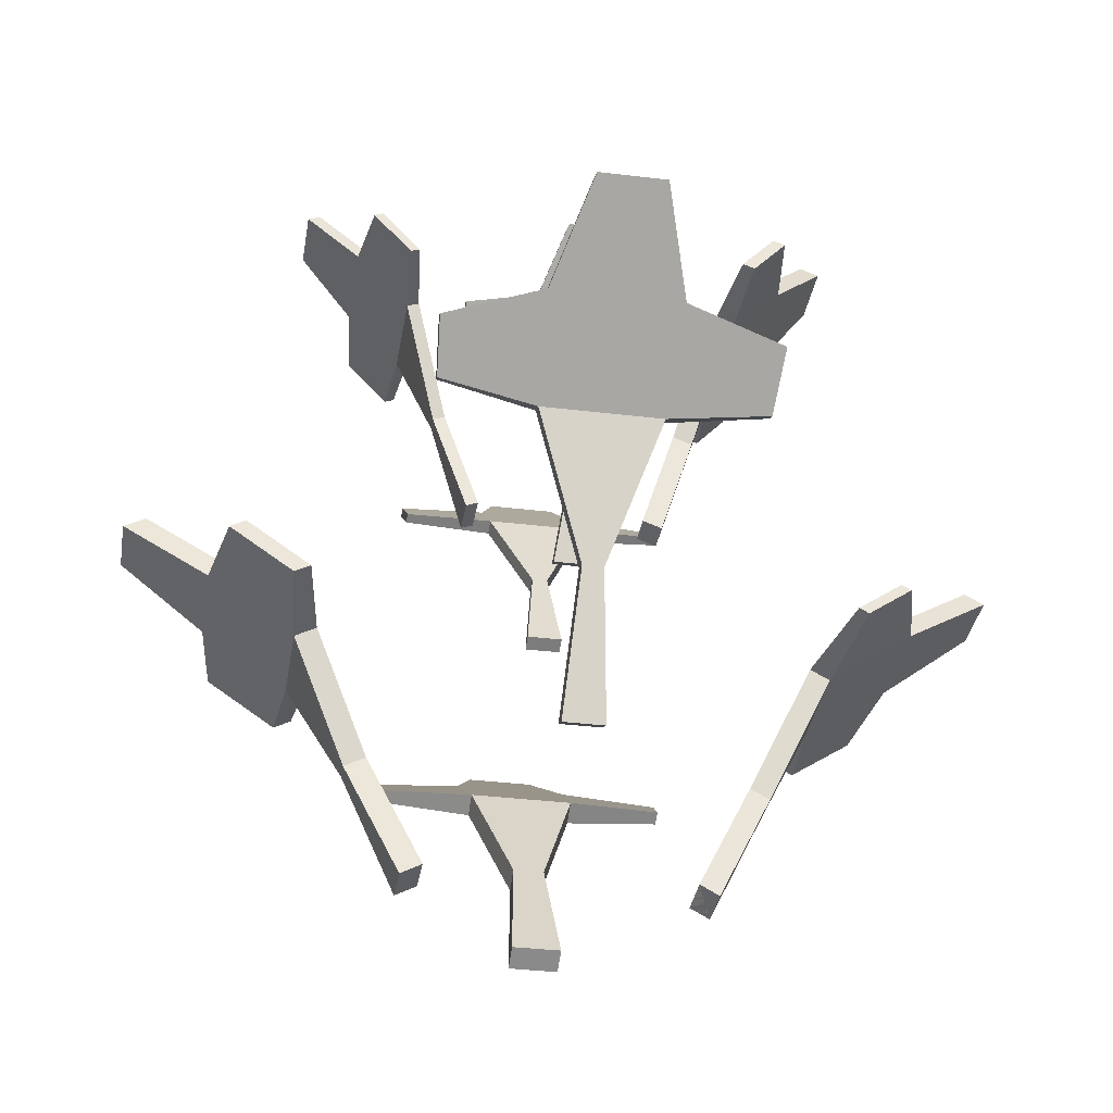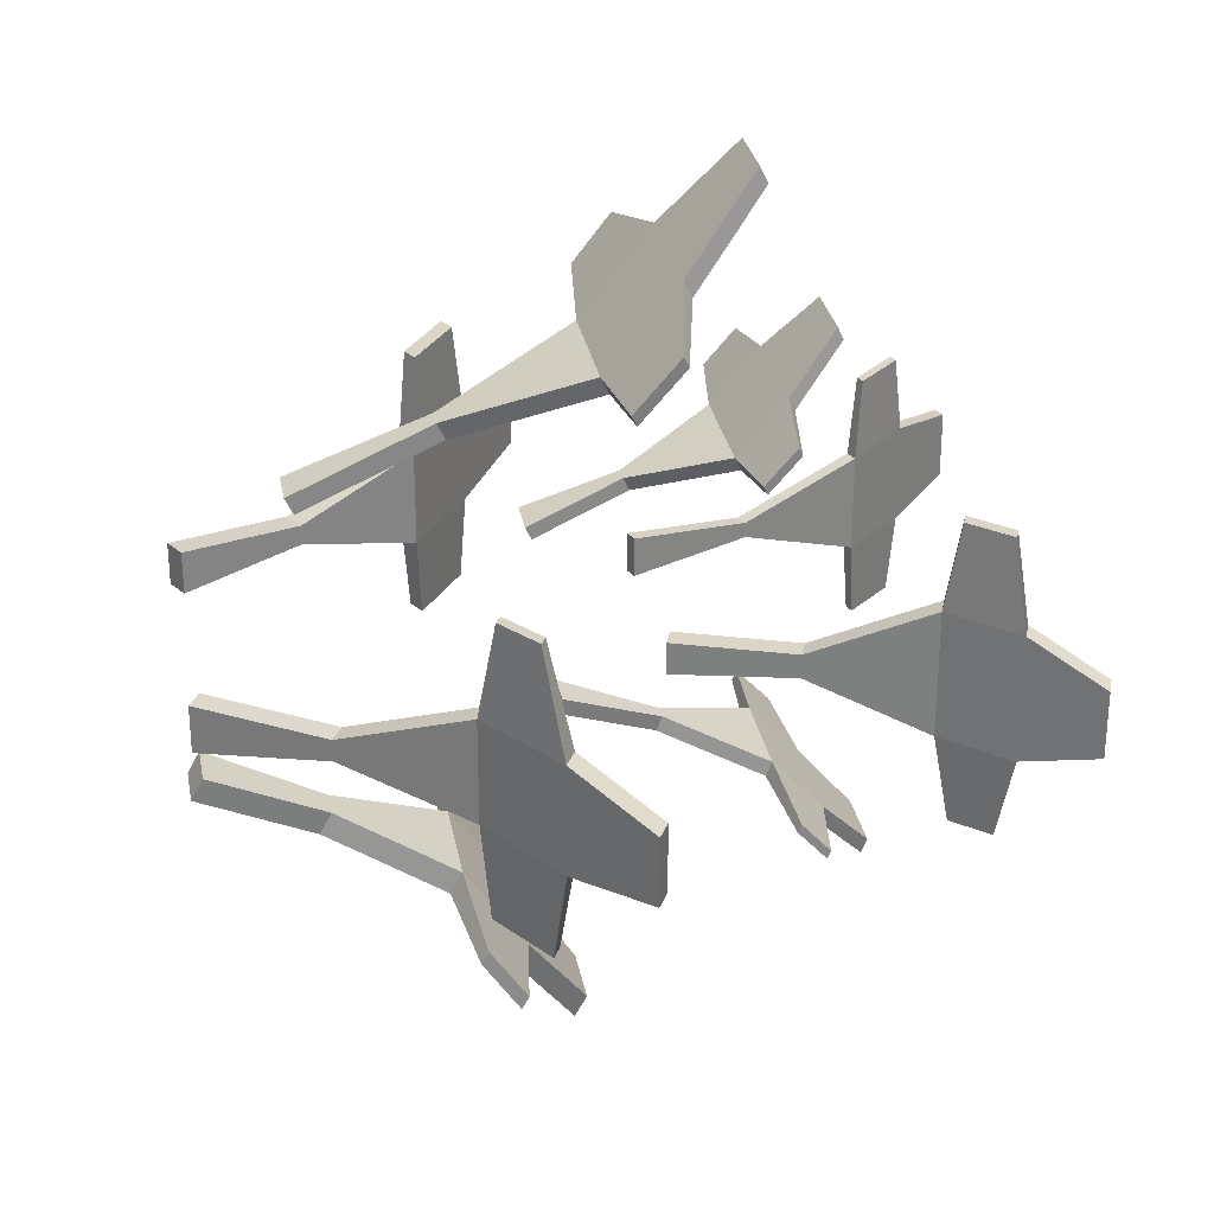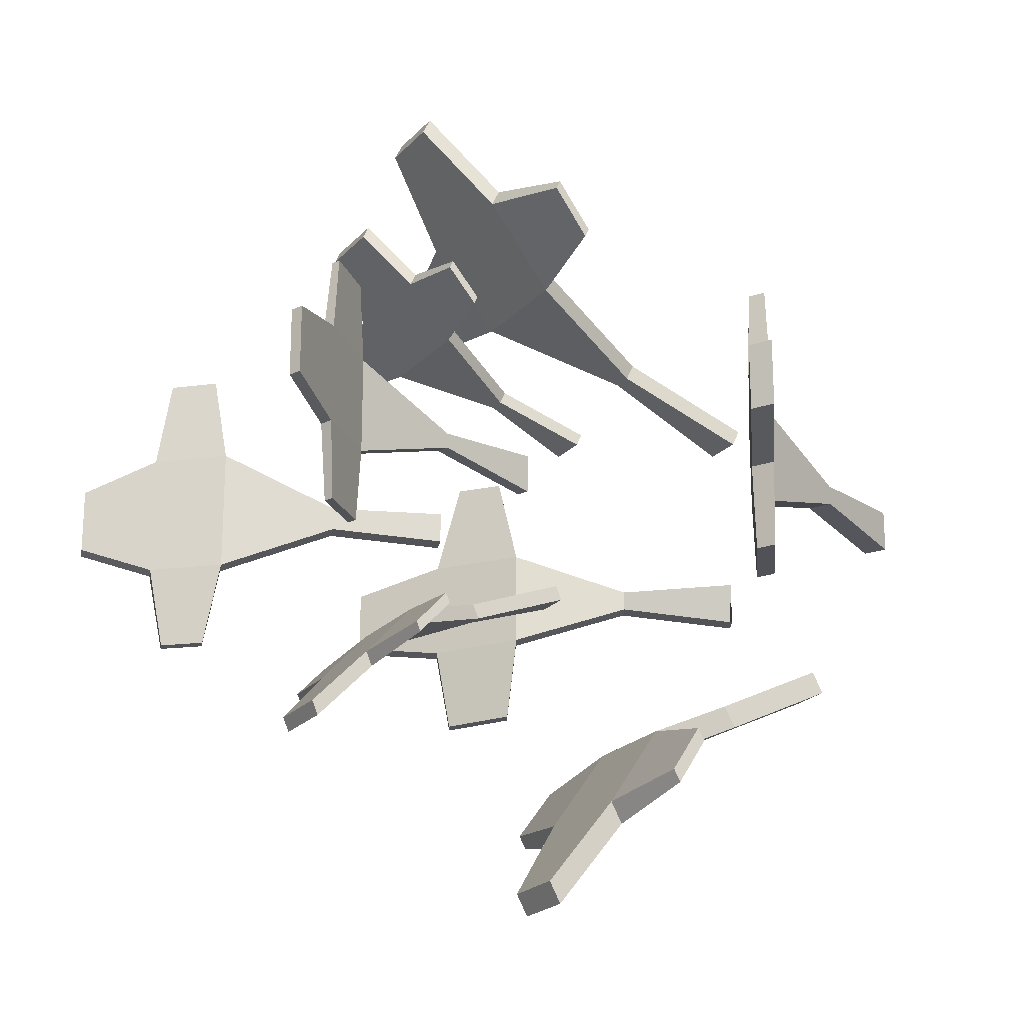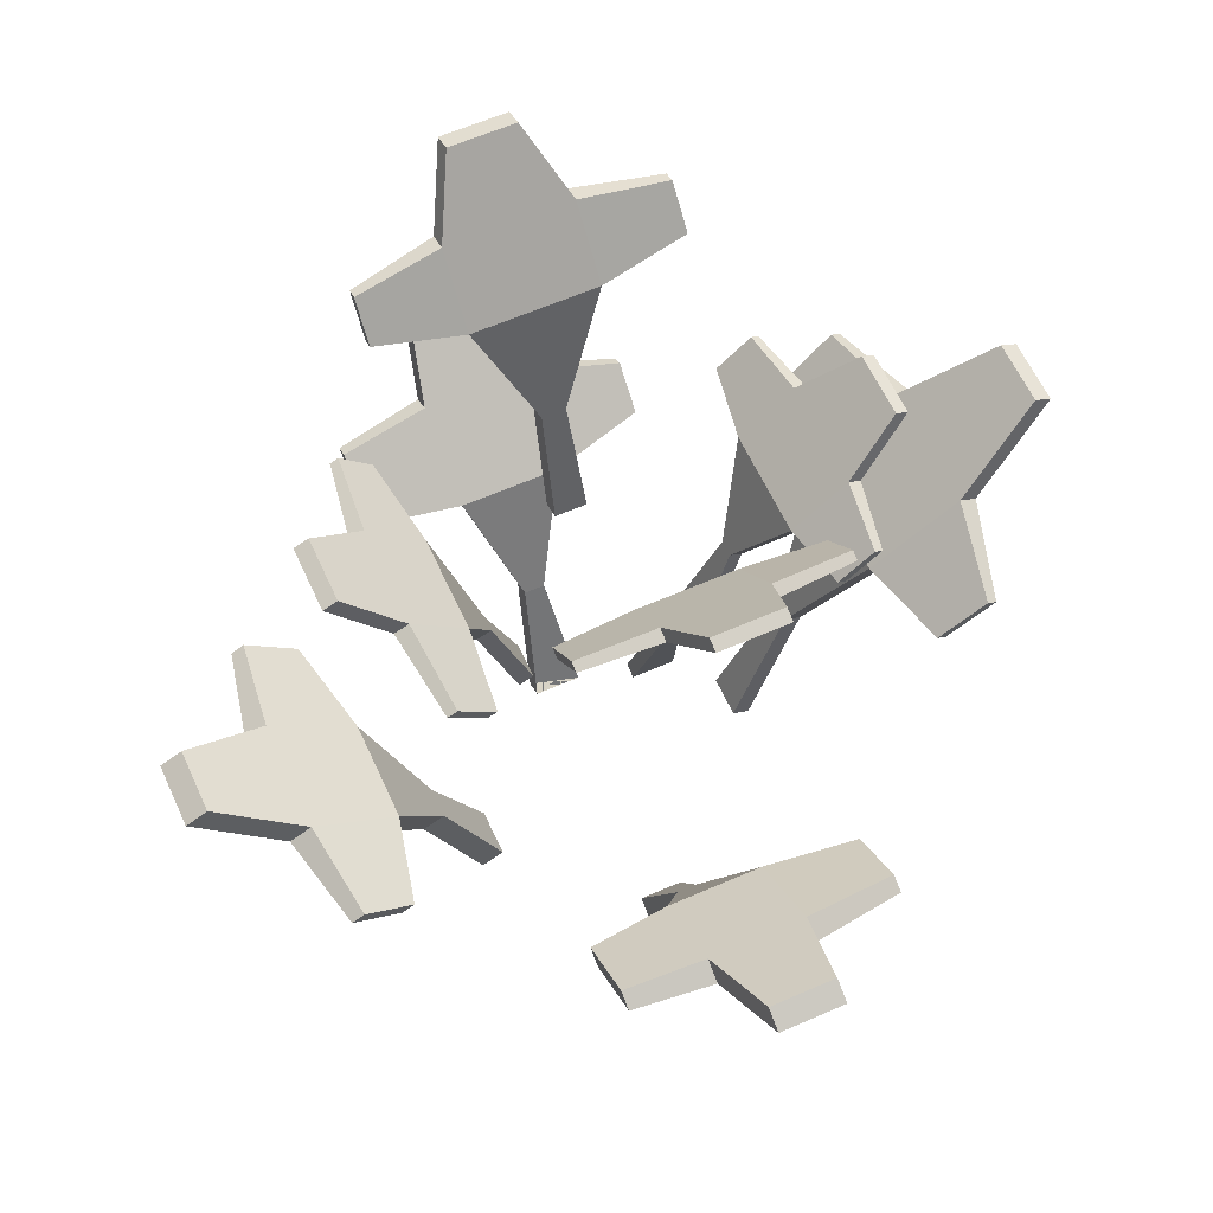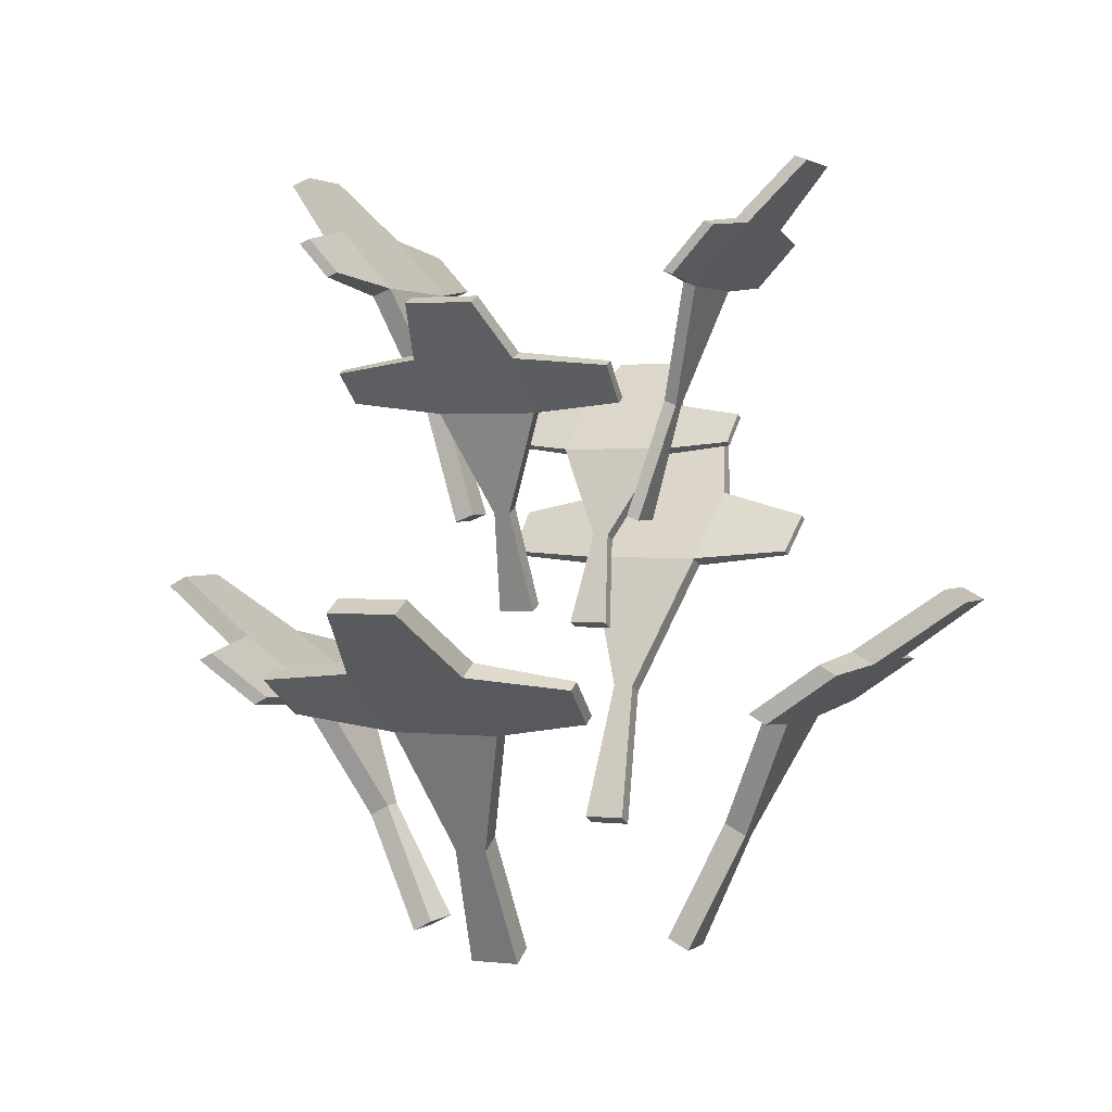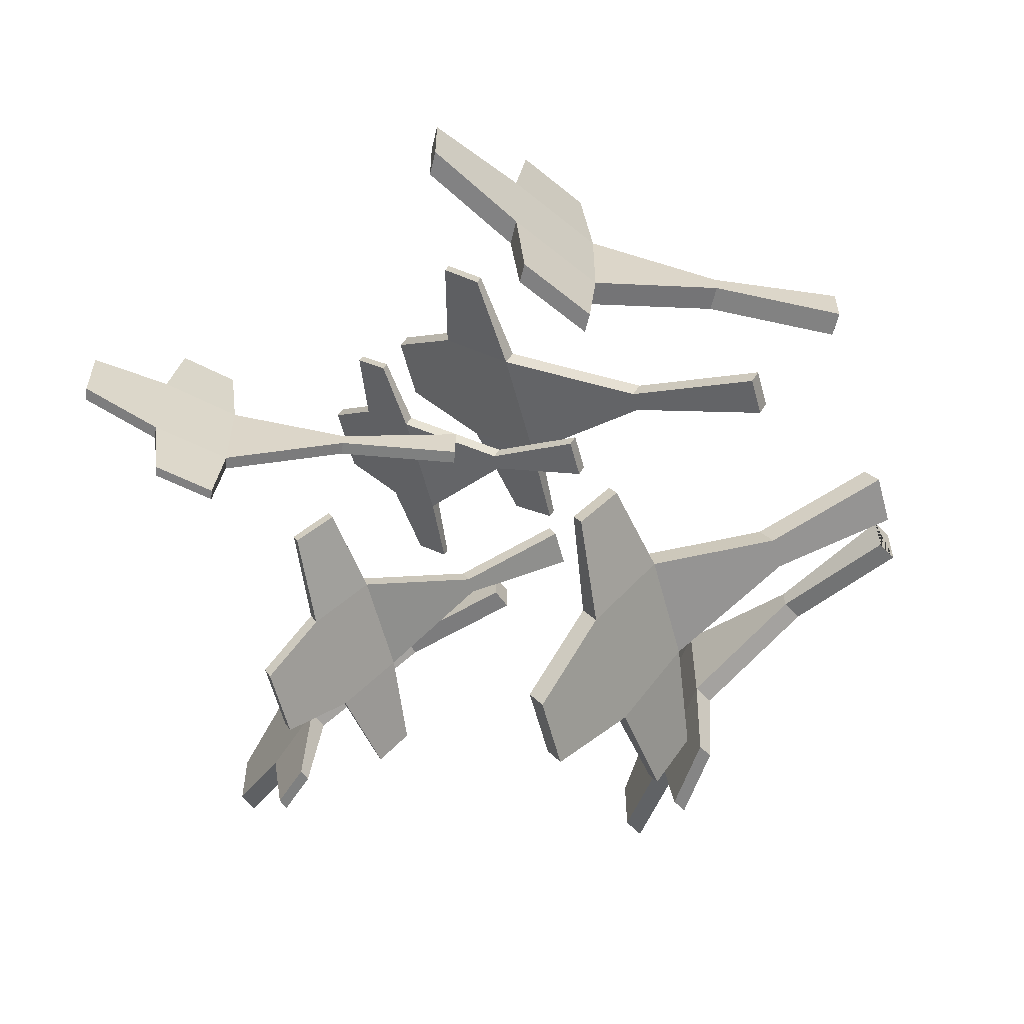
<metadata>
{"format":"obj","ext":"obj","renderer":"f3d","projection":"perspective","resolution":1024,"background":"white","views":[{"elev":-35.1,"azim":170.8,"up":"+Z"},{"elev":29.4,"azim":-100.3,"up":"+Y"},{"elev":-21.7,"azim":60.0,"up":"+Y"},{"elev":60.1,"azim":65.7,"up":"+Z"},{"elev":1.8,"azim":23.0,"up":"+Z"},{"elev":-60.2,"azim":105.0,"up":"+Y"}]}
</metadata>
<code>
o leek.001
v 0.02152 0.000313 -0.05249
v 0.02152 0.007475 -0.05249
v 0.03994 -0.004204 -0.01426
v 0.03994 0.01199 -0.01426
v 0.06831 -0.001641 0.005567
v 0.06831 0.009429 0.005567
v -0.02558 -0.006592 0.05454
v -0.04345 -0.001641 0.07418
v -0.02558 0.01438 0.05454
v -0.04345 0.009429 0.07418
v -0.009031 0.02954 0.02792
v -0.005462 0.04742 0.04344
v 0.009177 0.02954 0.02792
v 0.005608 0.04742 0.04344
v -0.01397 0.001235 0.01667
v -0.01397 0.006553 0.01667
v 0.003336 0.01794 -0.002026
v -0.00319 0.01794 -0.002026
v -0.008062 -0.02176 0.0342
v 0.008208 -0.02176 0.0342
v -0.005462 -0.03963 0.0507
v 0.005608 -0.03963 0.0507
v -0.002834 -0.01015 0.002386
v 0.00298 -0.01015 0.002386
v 0.003497 0.02534 -0.03659
v -0.003351 0.02534 -0.03659
v 0.01006 0.04376 0.008391
v -0.00991 0.04376 0.008391
v -0.005462 0.07213 0.03171
v 0.005608 0.07213 0.03171
v -0.008628 -0.03597 -0.01426
v 0.008774 -0.03597 -0.01426
v -0.005462 -0.06434 0.005567
v 0.005608 -0.06434 0.005567
v -0.003924 -0.01755 -0.05249
v 0.00407 -0.01755 -0.05249
v 0.01412 0.000608 0.01667
v 0.01412 0.00718 0.01667
v 0.02572 -0.004119 0.05454
v 0.02572 0.01191 0.05454
v 0.0436 -0.001641 0.07418
v 0.0436 0.009429 0.07418
v -0.03979 -0.004695 -0.01426
v -0.03979 0.01248 -0.01426
v -0.02137 -1.3e-05 -0.05249
v -0.02137 0.007801 -0.05249
v -0.06816 -0.001641 0.005567
v -0.06816 0.009429 0.005567
v 0.003497 0.02814 -0.03794
v 0.01006 0.04656 0.007047
v -0.00991 0.04656 0.007047
v -0.005462 0.07493 0.03037
v 0.005608 0.07493 0.03037
v -0.003351 0.02814 -0.03794
v -0.008628 -0.03964 -0.01625
v 0.008774 -0.03964 -0.01625
v -0.005462 -0.06802 0.00357
v -0.003924 -0.02122 -0.05449
v 0.00407 -0.02122 -0.05449
v 0.005608 -0.06802 0.00357
v -0.04298 -0.004695 -0.01599
v -0.04298 0.01248 -0.01599
v -0.02456 -1.3e-05 -0.05422
v -0.07135 -0.001641 0.003836
v -0.07135 0.009429 0.003836
v -0.02456 0.007801 -0.05422
v 0.02505 0.000313 -0.05441
v 0.02505 0.007475 -0.05441
v 0.04347 -0.004204 -0.01618
v 0.04347 0.01199 -0.01618
v 0.07184 -0.001641 0.003646
v 0.07184 0.009429 0.003646
v 0.01612 0.000608 0.01591
v 0.01612 0.00718 0.01591
v 0.02772 -0.004119 0.05378
v 0.02772 0.01191 0.05378
v 0.0456 -0.001641 0.07342
v 0.0456 0.009429 0.07342
v -0.009031 0.03161 0.02697
v -0.005462 0.04948 0.04249
v 0.009177 0.03161 0.02697
v 0.003336 0.02 -0.002973
v -0.00319 0.02 -0.002973
v 0.005608 0.04948 0.04249
v -0.02879 -0.006592 0.05332
v -0.04666 -0.001641 0.07296
v -0.02879 0.01438 0.05332
v -0.01718 0.001235 0.01545
v -0.01718 0.006553 0.01545
v -0.04666 0.009429 0.07296
v -0.008062 -0.02415 0.03316
v 0.008208 -0.02415 0.03316
v -0.002834 -0.01254 0.00134
v 0.00298 -0.01254 0.00134
v -0.005462 -0.04202 0.04965
v 0.005608 -0.04202 0.04965
v -0.01978 0.001908 0.0356
v -0.02298 0.001908 0.03439
v -0.01978 0.00588 0.0356
v -0.02298 0.00588 0.03439
v -0.03451 -0.006542 0.06436
v -0.03772 -0.006542 0.06314
v -0.03451 0.01433 0.06436
v -0.03772 0.01433 0.06314
v 0.01992 0.002617 0.0356
v 0.02192 0.002617 0.03485
v 0.01992 0.005171 0.0356
v 0.02192 0.005171 0.03485
v 0.03466 -0.004296 0.06436
v 0.03666 0.01208 0.0636
v 0.03466 0.01208 0.06436
v 0.03666 -0.004296 0.0636
v -0.001213 -0.01595 0.01829
v -0.001213 -0.01834 0.01725
v -0.00836 -0.03308 0.0414
v 0.008506 -0.03069 0.04245
v -0.00836 -0.03069 0.04245
v 0.001359 -0.01834 0.01725
v 0.008506 -0.03308 0.0414
v 0.001359 -0.01595 0.01829
v -0.009061 0.03848 0.03568
v -0.009061 0.04054 0.03473
v -0.001258 0.0258 0.012
v -0.001258 0.02374 0.01295
v 0.009207 0.03848 0.03568
v 0.001404 0.0258 0.012
v 0.009207 0.04054 0.03473
v 0.001404 0.02374 0.01295
v 0.03073 0.002241 -0.03337
v 0.05412 -0.004296 -0.004345
v 0.05766 0.01208 -0.006266
v 0.03426 0.002241 -0.03529
v 0.05412 0.01208 -0.004345
v 0.03073 0.005547 -0.03337
v 0.03426 0.005547 -0.03529
v 0.05766 -0.004296 -0.006266
v -0.009497 -0.05015 -0.004345
v -0.009497 -0.05383 -0.006341
v -0.002499 -0.03043 -0.03537
v 0.009643 -0.05015 -0.004345
v 0.002645 -0.03043 -0.03537
v 0.009643 -0.05383 -0.006341
v -0.002499 -0.02676 -0.03337
v 0.002645 -0.02676 -0.03337
v 0.01079 0.05794 0.02005
v -0.01065 0.06075 0.01871
v -0.001654 0.03735 -0.01544
v -0.01065 0.05794 0.02005
v 0.0018 0.03735 -0.01544
v 0.0018 0.03455 -0.0141
v 0.01079 0.06075 0.01871
v -0.001654 0.03455 -0.0141
v -0.03058 0.002133 -0.03337
v -0.05398 -0.004992 -0.004345
v -0.03377 0.002133 -0.0351
v -0.05716 -0.004992 -0.006076
v -0.03058 0.005655 -0.03337
v -0.05398 0.01278 -0.004345
v -0.03377 0.005655 -0.0351
v -0.05716 0.01278 -0.006076
v -0.03343 0.02915 0.06227
v -0.03543 0.02915 0.06152
v -0.02787 0.0292 0.05617
v -0.02987 0.0292 0.05541
v -0.02818 -0.02075 0.05638
v -0.03001 -0.02075 0.05569
v -0.03329 -0.0207 0.062
v -0.03513 -0.0207 0.0613
v -0.02245 -0.0241 0.03548
v -0.02245 -0.02545 0.03489
v -0.0228 -0.03049 0.03955
v -0.0228 -0.02914 0.04014
v 0.02292 -0.0236 0.03538
v 0.02292 -0.02521 0.03467
v 0.02334 -0.03124 0.04023
v 0.02334 -0.02963 0.04094
v -0.02477 -0.03961 -0.01264
v -0.02477 -0.04179 -0.01383
v -0.02575 -0.04801 -0.006773
v -0.02575 -0.05019 -0.007955
v 0.02442 -0.03973 -0.01259
v 0.02442 -0.04186 -0.01374
v 0.02538 -0.05007 -0.008009
v 0.02538 -0.04794 -0.006854
v -0.0439 0.02875 -0.01263
v -0.04549 0.02875 -0.0135
v -0.05101 0.02904 -0.007655
v -0.05261 0.02904 -0.008524
v -0.04201 -0.01979 -0.01349
v -0.04431 -0.01979 -0.01473
v -0.05454 -0.0202 -0.007587
v -0.05224 -0.0202 -0.006339
v 0.02064 0.03719 0.03403
v 0.02064 0.0385 0.03343
v 0.0206 0.03153 0.0291
v 0.0206 0.03284 0.0285
v -0.02104 0.03151 0.02909
v -0.02104 0.03283 0.02849
v -0.02108 0.0372 0.03404
v -0.02108 0.03852 0.03343
v 0.02605 0.0472 0.009754
v 0.02605 0.0487 0.009032
v 0.0267 0.05632 0.0153
v 0.0267 0.05482 0.01602
v -0.02644 0.04822 0.008388
v -0.02718 0.05678 0.01543
v -0.02644 0.04653 0.009199
v -0.02718 0.05509 0.01624
v 0.04165 -0.01791 -0.01354
v 0.04448 -0.01791 -0.01508
v 0.05303 -0.01799 -0.005586
v 0.05586 -0.01799 -0.007128
v 0.04486 0.02762 -0.01467
v 0.05523 0.02768 -0.00742
v 0.04227 0.02762 -0.01327
v 0.05265 0.02768 -0.006014
v 0.03507 0.02482 0.06217
v 0.03363 0.02482 0.06272
v 0.02862 0.02469 0.05509
v 0.02718 0.02469 0.05563
v 0.02695 -0.0166 0.05544
v 0.02848 -0.0166 0.05486
v 0.03378 -0.01674 0.06295
v 0.03531 -0.01674 0.06237
f 134 4 70 135
f 130 3 209 211
f 2 134 135 68
f 5 130 136 71
f 133 6 72 131
f 3 4 134 129
f 69 132 135 70
f 6 5 71 72
f 87 85 102 104
f 9 103 101 7
f 97 7 85 98
f 83 123 126 82
f 126 123 79 81
f 9 7 97 99
f 104 103 161 162
f 128 17 82 126
f 8 10 90 86
f 101 8 86 102
f 122 127 81 79
f 80 84 127 122
f 125 13 195 193
f 12 14 84 80
f 19 113 114 91
f 21 117 115 95
f 113 23 93 114
f 22 21 95 96
f 117 19 169 172
f 93 94 118 114
f 118 92 91 114
f 50 151 203 202
f 152 28 51 147
f 150 152 26 25
f 49 54 147 149
f 148 29 52 146
f 149 147 51 50
f 146 151 50 51
f 150 25 49 149
f 143 31 32 144
f 35 143 144 36
f 34 33 57 60
f 137 31 177 179
f 143 35 58 139
f 33 137 138 57
f 31 143 139 55
f 144 32 56 141
f 39 75 222 221
f 107 40 76 108
f 39 40 107 105
f 111 40 39 109
f 78 77 112 110
f 41 42 111 109
f 111 42 78 110
f 42 41 77 78
f 155 61 62 159
f 153 43 61 155
f 156 160 62 61
f 64 65 160 156
f 47 48 65 64
f 44 62 186 185
f 52 53 151 146
f 30 145 151 53
f 26 152 147 54
f 148 146 206 208
f 27 150 149 50
f 29 30 53 52
f 139 141 56 55
f 58 59 141 139
f 36 144 141 59
f 140 142 183 184
f 140 34 60 142
f 45 153 155 63
f 48 158 160 65
f 44 157 159 62
f 47 64 156 154
f 157 46 66 159
f 133 131 214 216
f 3 129 132 69
f 132 67 68 135
f 1 129 134 2
f 129 1 67 132
f 74 108 106 73
f 38 37 105 107
f 41 109 112 77
f 110 76 219 217
f 105 37 73 106
f 13 128 126 81
f 14 125 127 84
f 121 122 200 199
f 18 124 123 83
f 121 12 80 122
f 124 11 79 123
f 10 103 104 90
f 7 101 167 165
f 15 16 99 97
f 88 98 100 89
f 99 16 89 100
f 24 120 118 94
f 116 119 175 176
f 115 91 92 119
f 95 115 119 96
f 120 20 92 118
f 116 22 96 119
f 9 99 100 87
f 15 97 98 88
f 87 100 98 85
f 86 90 104 102
f 8 101 103 10
f 39 105 106 75
f 38 107 108 74
f 112 75 76 110
f 108 76 75 106
f 23 113 120 24
f 113 19 20 120
f 116 20 19 117
f 22 116 117 21
f 17 128 124 18
f 124 128 13 11
f 125 121 11 13
f 12 121 125 14
f 133 4 3 130
f 5 6 133 130
f 72 71 136 131
f 131 136 69 70
f 138 55 56 142
f 57 138 142 60
f 33 34 140 137
f 140 32 31 137
f 27 28 152 150
f 148 28 27 145
f 30 29 148 145
f 61 43 189 190
f 63 155 159 66
f 46 157 153 63 45
f 157 44 43 153
f 158 154 43 44
f 47 154 158 48
f 161 163 164 162
f 87 104 162 164
f 9 87 164 163
f 103 9 163 161
f 165 167 168 166
f 85 7 165 166
f 102 85 166 168
f 101 102 168 167
f 172 169 170 171
f 115 117 172 171
f 19 91 170 169
f 91 115 171 170
f 173 176 175 174
f 20 116 176 173
f 92 20 173 174
f 119 92 174 175
f 179 177 178 180
f 138 137 179 180
f 31 55 178 177
f 55 138 180 178
f 181 184 183 182
f 32 140 184 181
f 56 32 181 182
f 142 56 182 183
f 187 185 186 188
f 62 160 188 186
f 158 44 185 187
f 160 158 187 188
f 192 191 190 189
f 43 154 192 189
f 154 156 191 192
f 156 61 190 191
f 193 195 196 194
f 13 81 196 195
f 127 125 193 194
f 81 127 194 196
f 197 199 200 198
f 79 11 197 198
f 11 121 199 197
f 122 79 198 200
f 204 201 202 203
f 27 50 202 201
f 145 27 201 204
f 151 145 204 203
f 207 208 206 205
f 51 28 207 205
f 28 148 208 207
f 146 51 205 206
f 211 209 210 212
f 69 136 212 210
f 136 130 211 212
f 3 69 210 209
f 215 216 214 213
f 131 70 213 214
f 4 133 216 215
f 70 4 215 213
f 220 218 217 219
f 111 110 217 218
f 40 111 218 220
f 76 40 220 219
f 223 221 222 224
f 112 109 223 224
f 75 112 224 222
f 109 39 221 223
f 26 54 49 25
f 45 63 66 46
f 59 58 35 36
f 2 68 67 1
f 38 74 73 37
f 94 93 23 24
f 16 15 88 89
f 83 82 17 18

</code>
